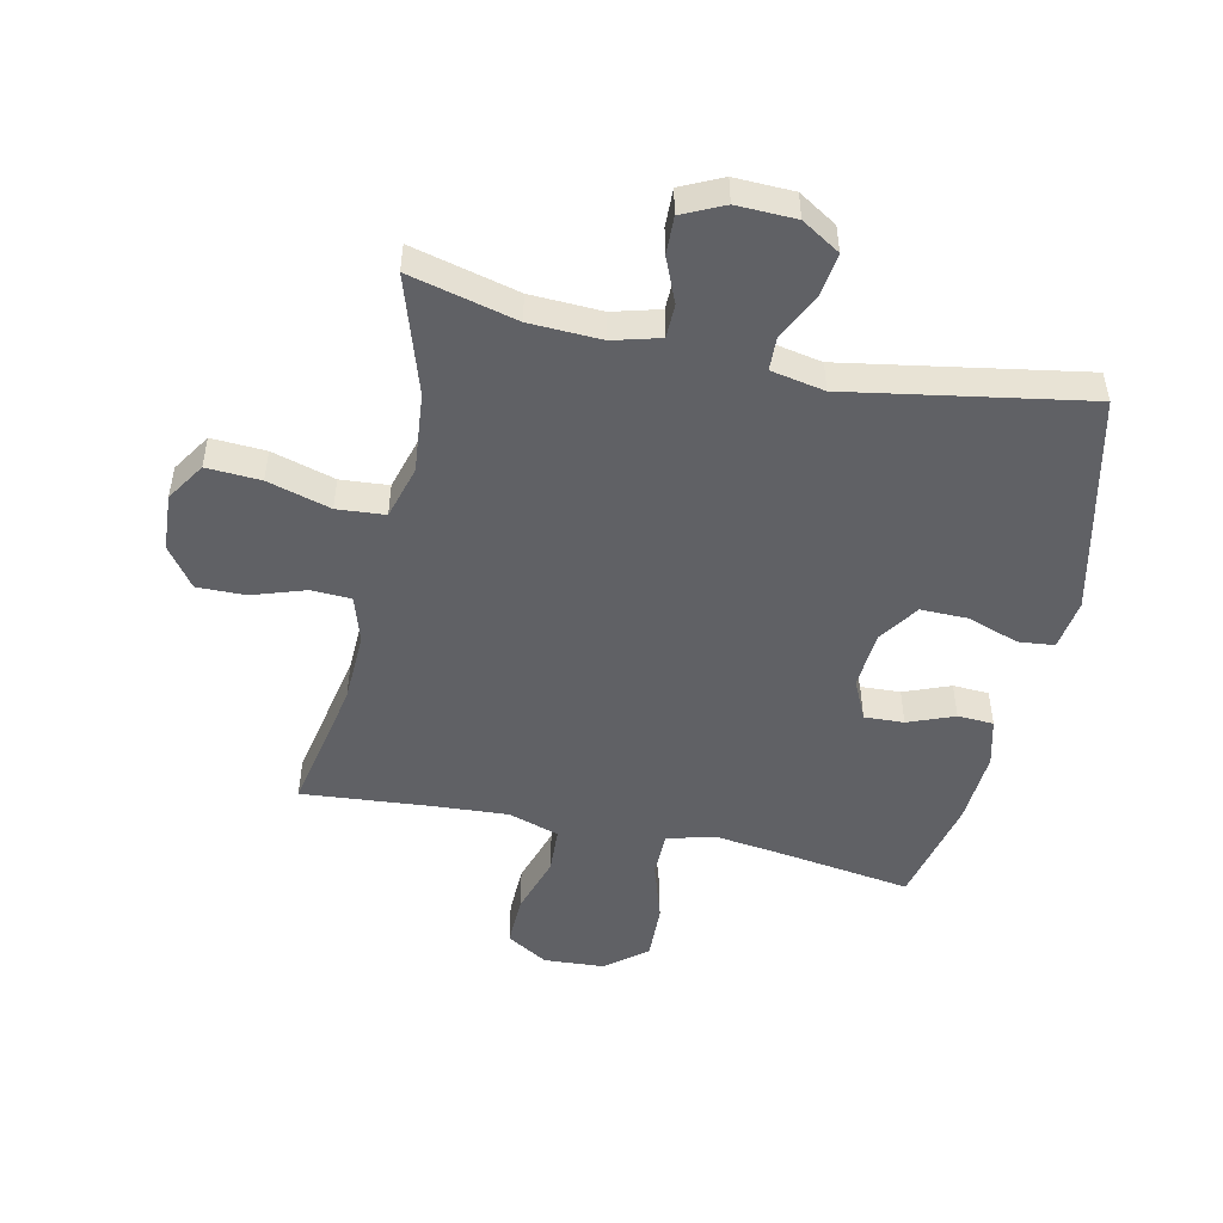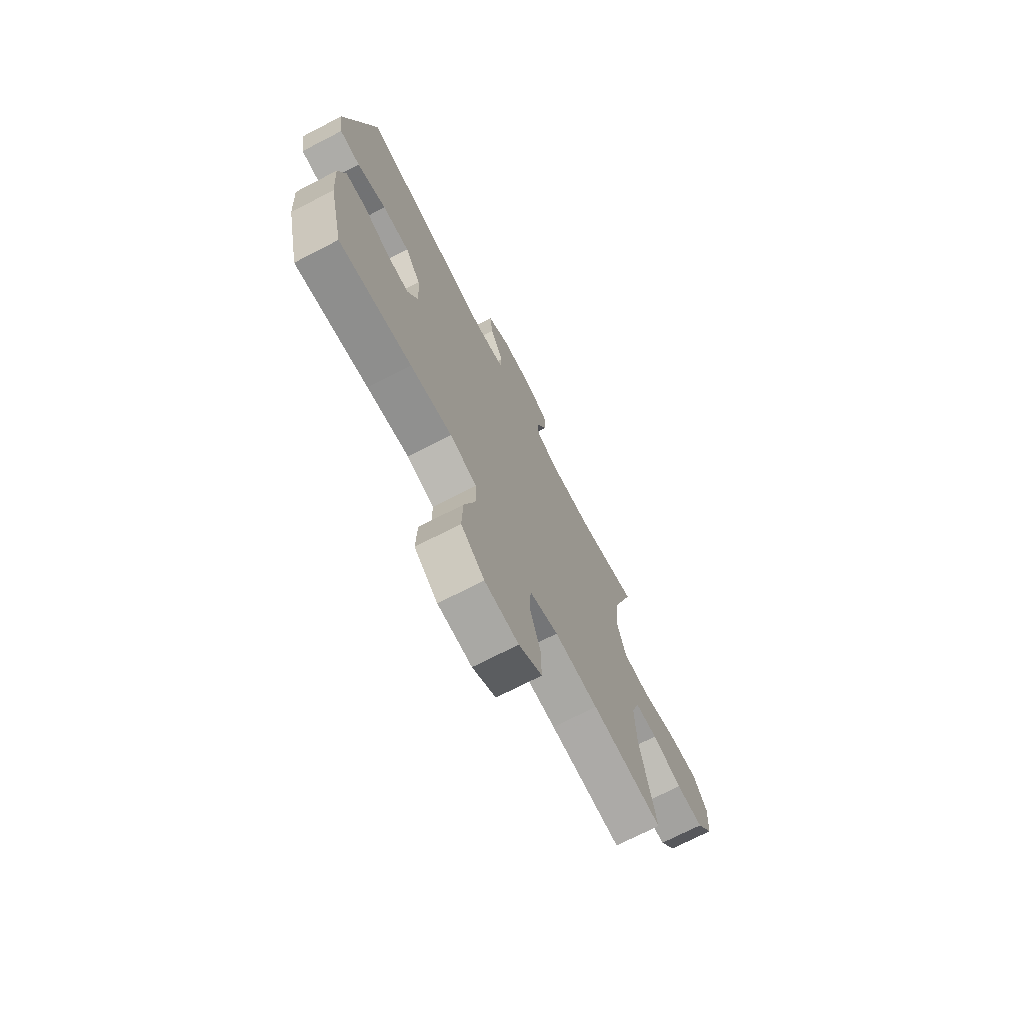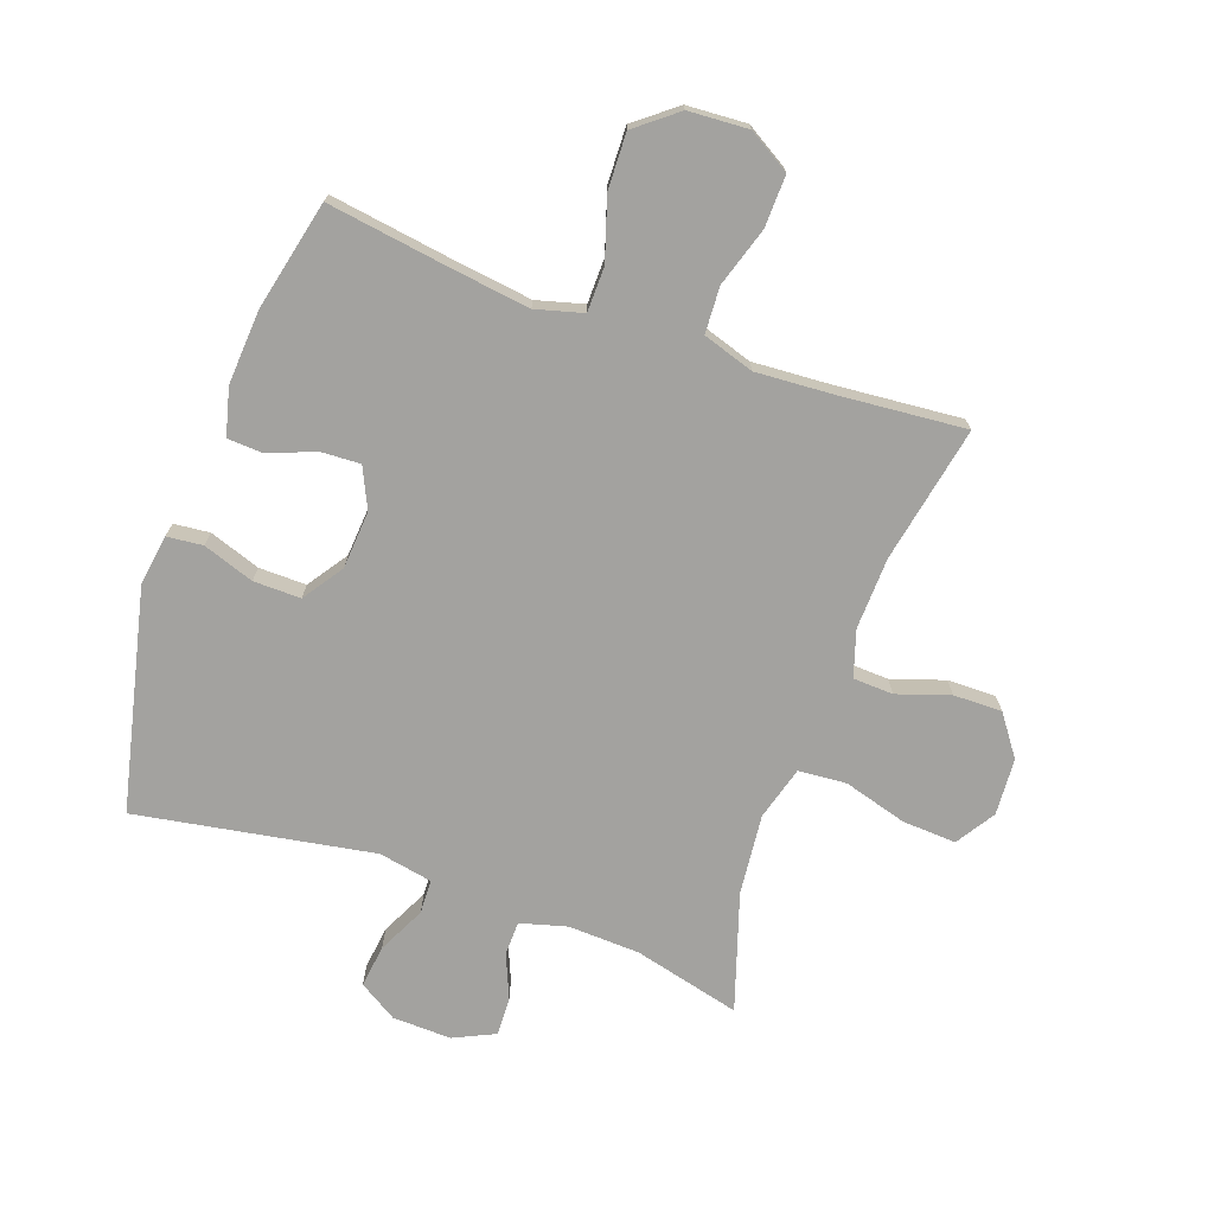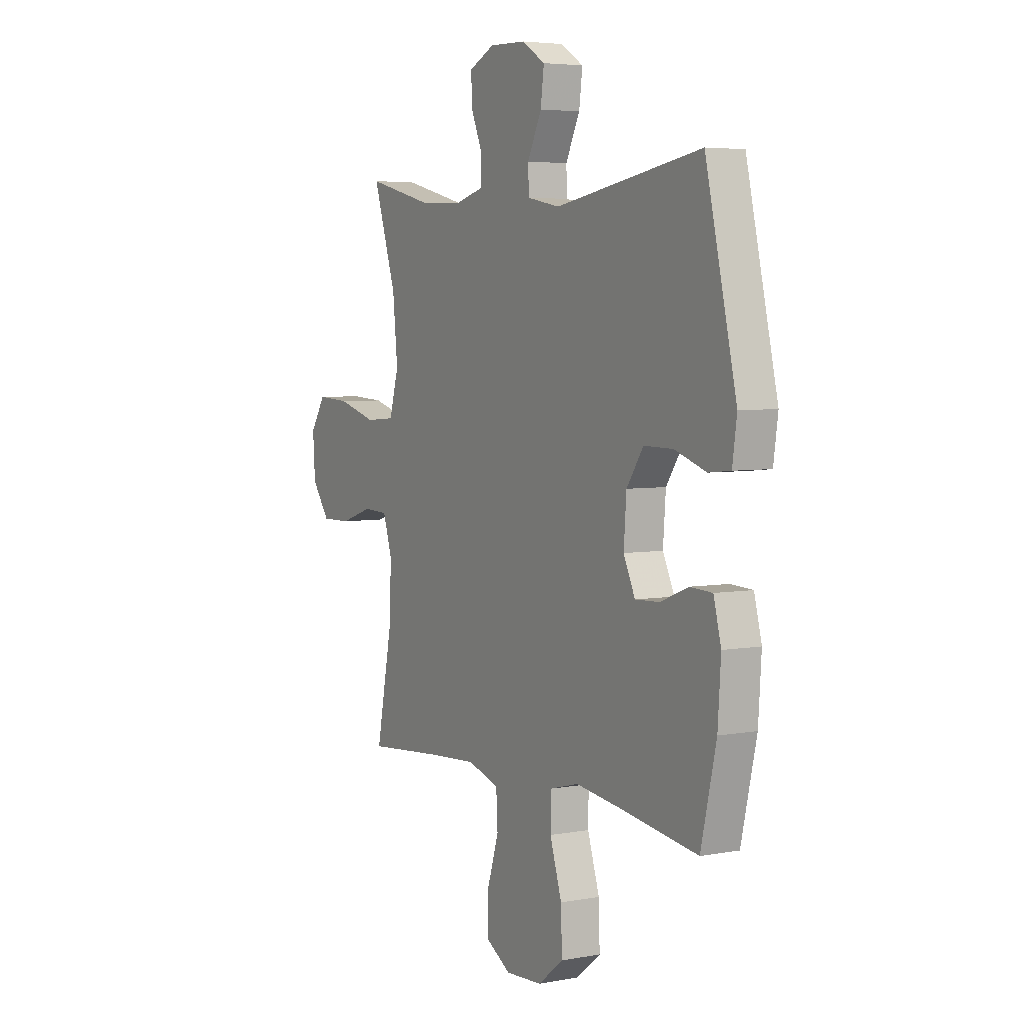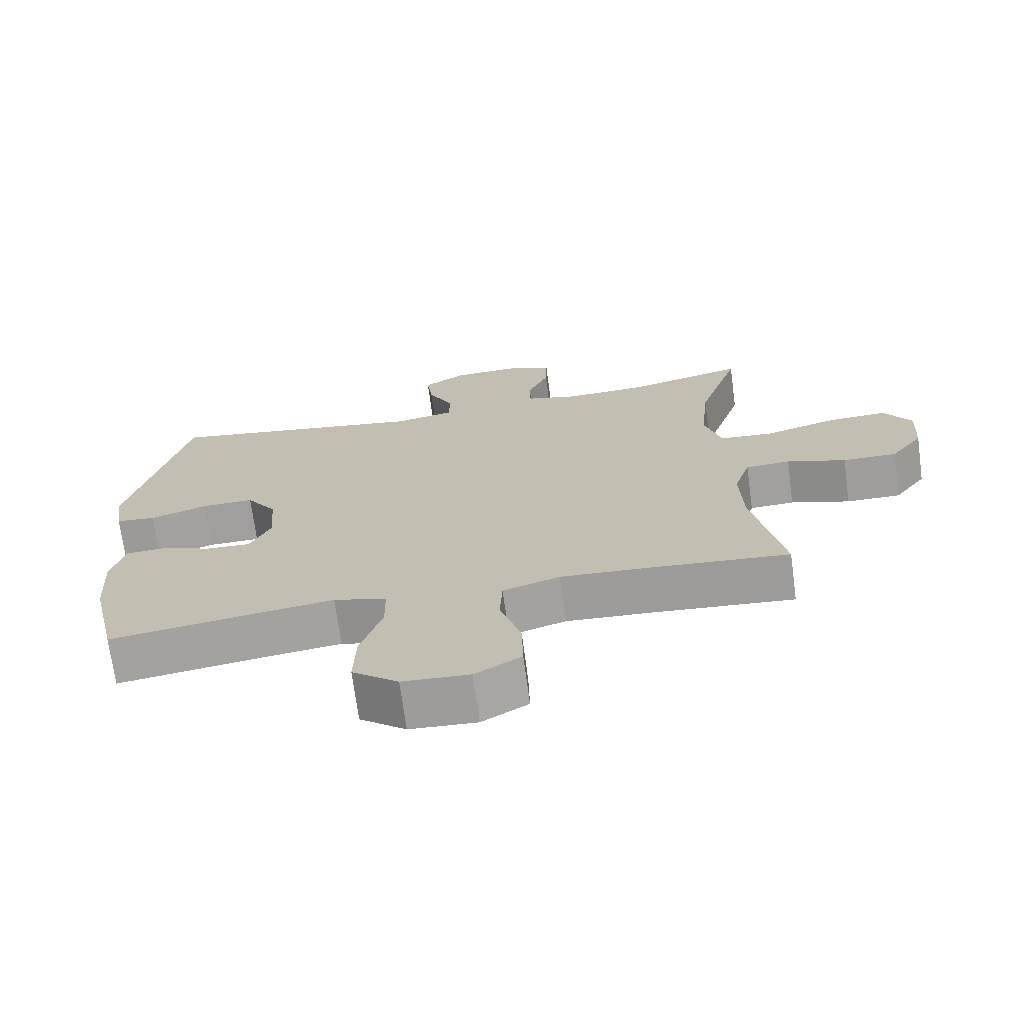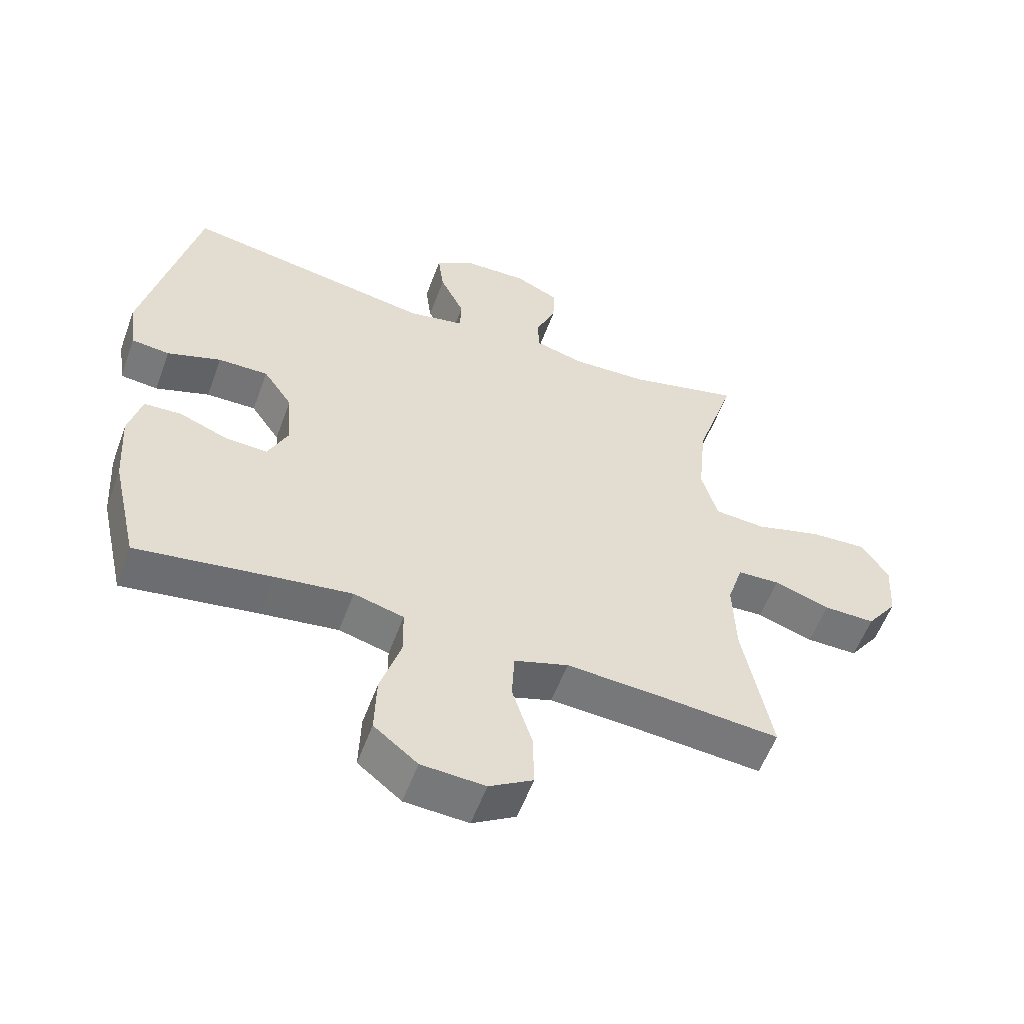
<metadata>
{"format":"obj","ext":"obj","renderer":"f3d","projection":"perspective","resolution":1024,"background":"white","views":[{"elev":-49.5,"azim":-12.3,"up":"+Y"},{"elev":-72.0,"azim":117.3,"up":"+Z"},{"elev":-72.5,"azim":160.4,"up":"+Y"},{"elev":4.8,"azim":59.7,"up":"+Z"},{"elev":-71.1,"azim":-172.4,"up":"+Z"},{"elev":-56.5,"azim":159.9,"up":"+Z"}]}
</metadata>
<code>
v 0.5 0.07 0.5
v 0.583 0.07 0.138
v 0.571 0.07 0.054
v 0.512 0.07 0.048
v 0.428 0.07 0.077
v 0.35 0.07 0.078
v 0.305 0.07 0.012
v 0.298 0.07 -0.084
v 0.329 0.07 -0.15
v 0.394 0.07 -0.147
v 0.47 0.07 -0.117
v 0.529 0.07 -0.12
v 0.549 0.07 -0.198
v 0.541 0.07 -0.32
v 0.5 0.07 -0.5
v 0.29 0.07 -0.469
v 0.169 0.07 -0.453
v 0.091 0.07 -0.474
v 0.09 0.07 -0.548
v 0.122 0.07 -0.649
v 0.125 0.07 -0.741
v 0.057 0.07 -0.795
v -0.042 0.07 -0.801
v -0.11 0.07 -0.76
v -0.108 0.07 -0.675
v -0.077 0.07 -0.577
v -0.081 0.07 -0.501
v -0.165 0.07 -0.474
v -0.292 0.07 -0.482
v -0.5 0.07 -0.5
v -0.456 0.07 -0.275
v -0.452 0.07 -0.157
v -0.476 0.07 -0.081
v -0.542 0.07 -0.078
v -0.629 0.07 -0.107
v -0.709 0.07 -0.108
v -0.757 0.07 -0.042
v -0.763 0.07 0.052
v -0.722 0.07 0.116
v -0.633 0.07 0.111
v -0.529 0.07 0.081
v -0.45 0.07 0.087
v -0.425 0.07 0.175
v -0.438 0.07 0.307
v -0.5 0.07 0.5
v -0.324 0.07 0.456
v -0.206 0.07 0.451
v -0.129 0.07 0.472
v -0.128 0.07 0.528
v -0.159 0.07 0.601
v -0.161 0.07 0.664
v -0.093 0.07 0.696
v 0.004 0.07 0.693
v 0.067 0.07 0.654
v 0.058 0.07 0.584
v 0.02 0.07 0.506
v 0.022 0.07 0.45
v 0.11 0.07 0.433
v 0.5 0 0.5
v 0.583 0 0.138
v 0.571 0 0.054
v 0.512 0 0.048
v 0.428 0 0.077
v 0.35 0 0.078
v 0.305 0 0.012
v 0.298 0 -0.084
v 0.329 0 -0.15
v 0.394 0 -0.147
v 0.47 0 -0.117
v 0.529 0 -0.12
v 0.549 0 -0.198
v 0.541 0 -0.32
v 0.5 0 -0.5
v 0.29 0 -0.469
v 0.169 0 -0.453
v 0.091 0 -0.474
v 0.09 0 -0.548
v 0.122 0 -0.649
v 0.125 0 -0.741
v 0.057 0 -0.795
v -0.042 0 -0.801
v -0.11 0 -0.76
v -0.108 0 -0.675
v -0.077 0 -0.577
v -0.081 0 -0.501
v -0.165 0 -0.474
v -0.292 0 -0.482
v -0.5 0 -0.5
v -0.456 0 -0.275
v -0.452 0 -0.157
v -0.476 0 -0.081
v -0.542 0 -0.078
v -0.629 0 -0.107
v -0.709 0 -0.108
v -0.757 0 -0.042
v -0.763 0 0.052
v -0.722 0 0.116
v -0.633 0 0.111
v -0.529 0 0.081
v -0.45 0 0.087
v -0.425 0 0.175
v -0.438 0 0.307
v -0.5 0 0.5
v -0.324 0 0.456
v -0.206 0 0.451
v -0.129 0 0.472
v -0.128 0 0.528
v -0.159 0 0.601
v -0.161 0 0.664
v -0.093 0 0.696
v 0.004 0 0.693
v 0.067 0 0.654
v 0.058 0 0.584
v 0.02 0 0.506
v 0.022 0 0.45
v 0.11 0 0.433
f 54 55 56
f 53 54 56
f 52 53 56
f 51 52 56
f 50 51 56
f 49 50 56
f 48 49 56 57
f 47 48 57 58
f 44 45 46
f 46 47 58
f 44 46 58
f 43 44 58
f 39 40 41
f 38 39 41
f 37 38 41
f 36 37 41
f 35 36 41
f 34 35 41
f 33 34 41 42
f 43 58 1
f 42 43 1
f 33 42 1
f 32 33 1
f 24 25 26
f 23 24 26
f 22 23 26
f 21 22 26
f 20 21 26
f 19 20 26
f 18 19 26 27
f 17 18 27 28
f 14 15 16
f 13 14 16
f 12 13 16
f 11 12 16
f 10 11 16
f 9 10 16 17
f 8 9 17 28
f 3 4 5
f 2 3 5
f 1 2 5
f 1 5 6
f 1 6 7
f 32 1 7
f 31 32 7
f 8 28 29
f 7 8 29
f 31 7 29
f 29 30 31
f 114 113 112
f 114 112 111
f 114 111 110
f 114 110 109
f 114 109 108
f 114 108 107
f 115 114 107 106
f 116 115 106 105
f 104 103 102
f 116 105 104
f 116 104 102
f 116 102 101
f 99 98 97
f 99 97 96
f 99 96 95
f 99 95 94
f 99 94 93
f 99 93 92
f 100 99 92 91
f 59 116 101
f 59 101 100
f 59 100 91
f 59 91 90
f 84 83 82
f 84 82 81
f 84 81 80
f 84 80 79
f 84 79 78
f 84 78 77
f 85 84 77 76
f 86 85 76 75
f 74 73 72
f 74 72 71
f 74 71 70
f 74 70 69
f 74 69 68
f 75 74 68 67
f 86 75 67 66
f 63 62 61
f 63 61 60
f 63 60 59
f 64 63 59
f 65 64 59
f 65 59 90
f 65 90 89
f 87 86 66
f 87 66 65
f 87 65 89
f 89 88 87
f 1 59 60 2
f 2 60 61 3
f 3 61 62 4
f 4 62 63 5
f 5 63 64 6
f 6 64 65 7
f 7 65 66 8
f 8 66 67 9
f 9 67 68 10
f 10 68 69 11
f 11 69 70 12
f 12 70 71 13
f 13 71 72 14
f 14 72 73 15
f 15 73 74 16
f 16 74 75 17
f 17 75 76 18
f 18 76 77 19
f 19 77 78 20
f 20 78 79 21
f 21 79 80 22
f 22 80 81 23
f 23 81 82 24
f 24 82 83 25
f 25 83 84 26
f 26 84 85 27
f 27 85 86 28
f 28 86 87 29
f 29 87 88 30
f 30 88 89 31
f 31 89 90 32
f 32 90 91 33
f 33 91 92 34
f 34 92 93 35
f 35 93 94 36
f 36 94 95 37
f 37 95 96 38
f 38 96 97 39
f 39 97 98 40
f 40 98 99 41
f 41 99 100 42
f 42 100 101 43
f 43 101 102 44
f 44 102 103 45
f 45 103 104 46
f 46 104 105 47
f 47 105 106 48
f 48 106 107 49
f 49 107 108 50
f 50 108 109 51
f 51 109 110 52
f 52 110 111 53
f 53 111 112 54
f 54 112 113 55
f 55 113 114 56
f 56 114 115 57
f 57 115 116 58
f 58 116 59 1

</code>
